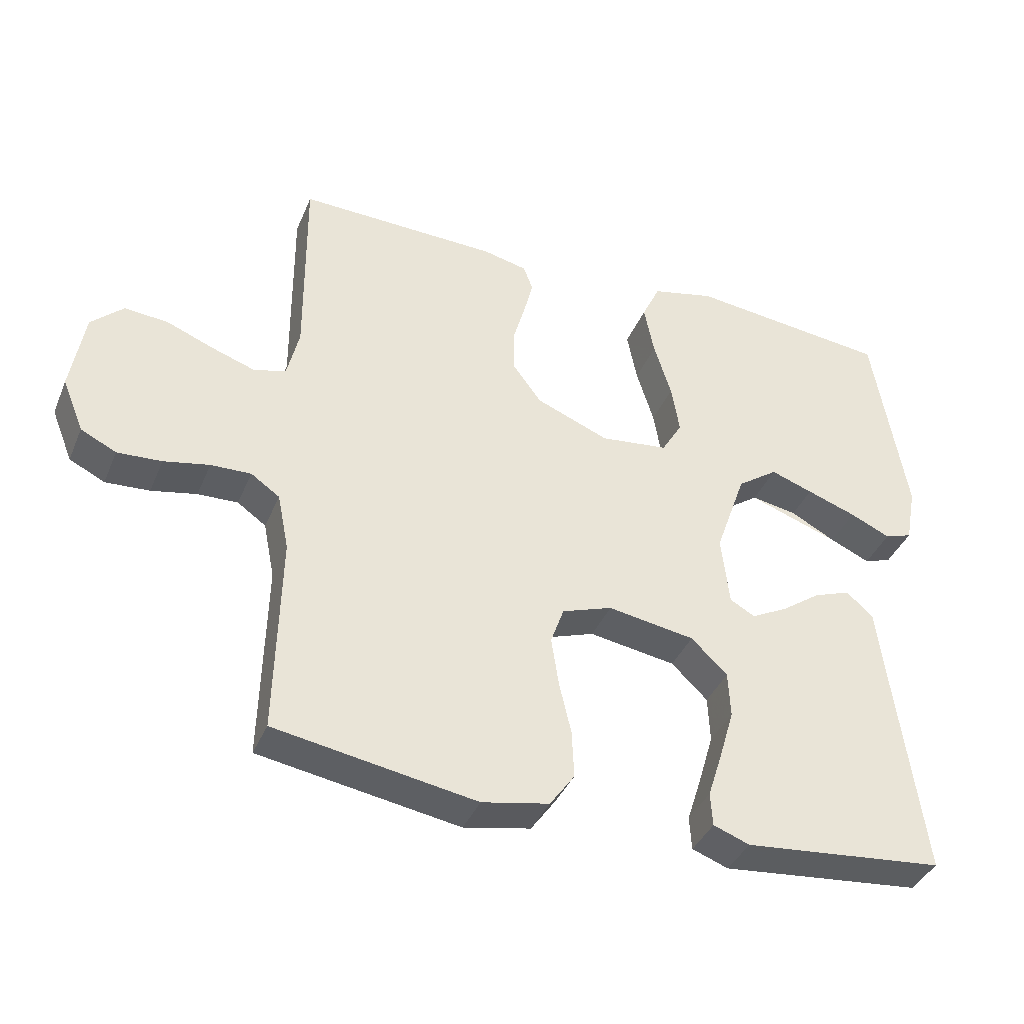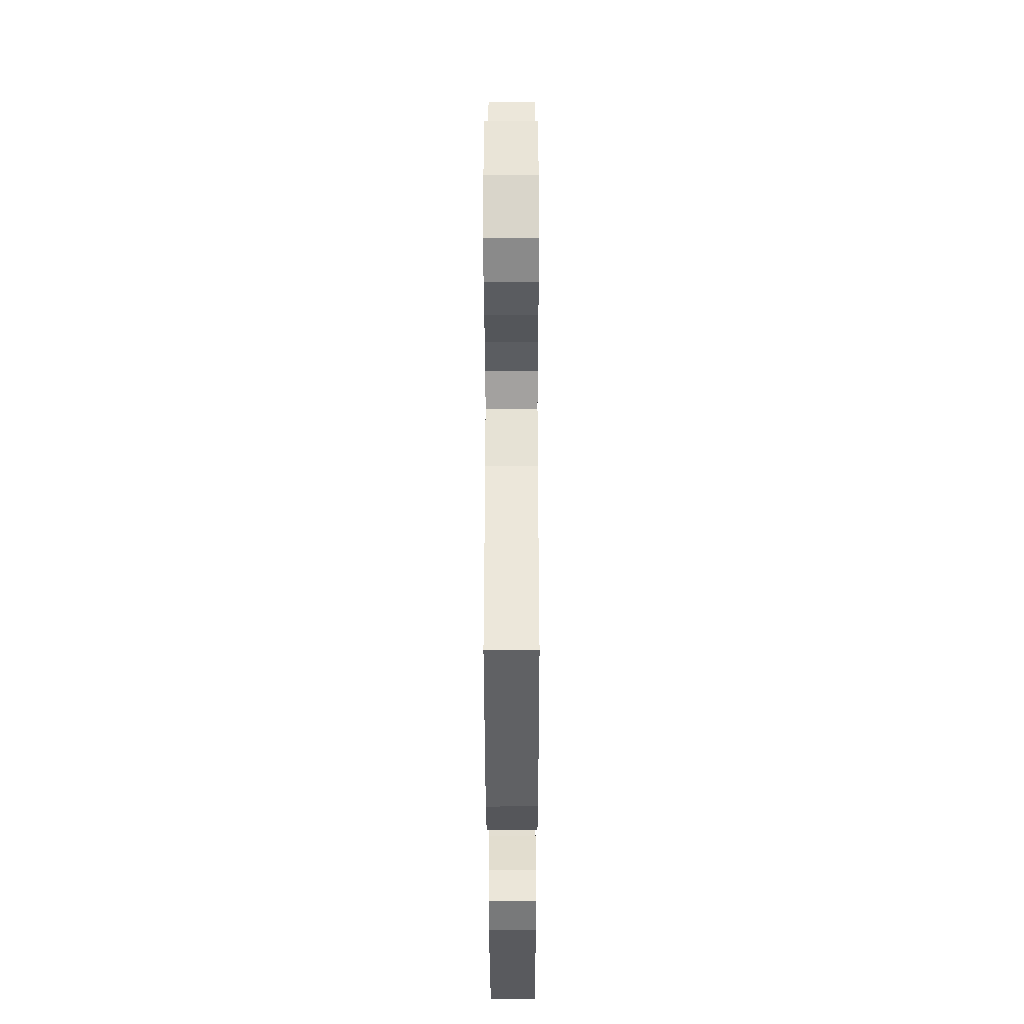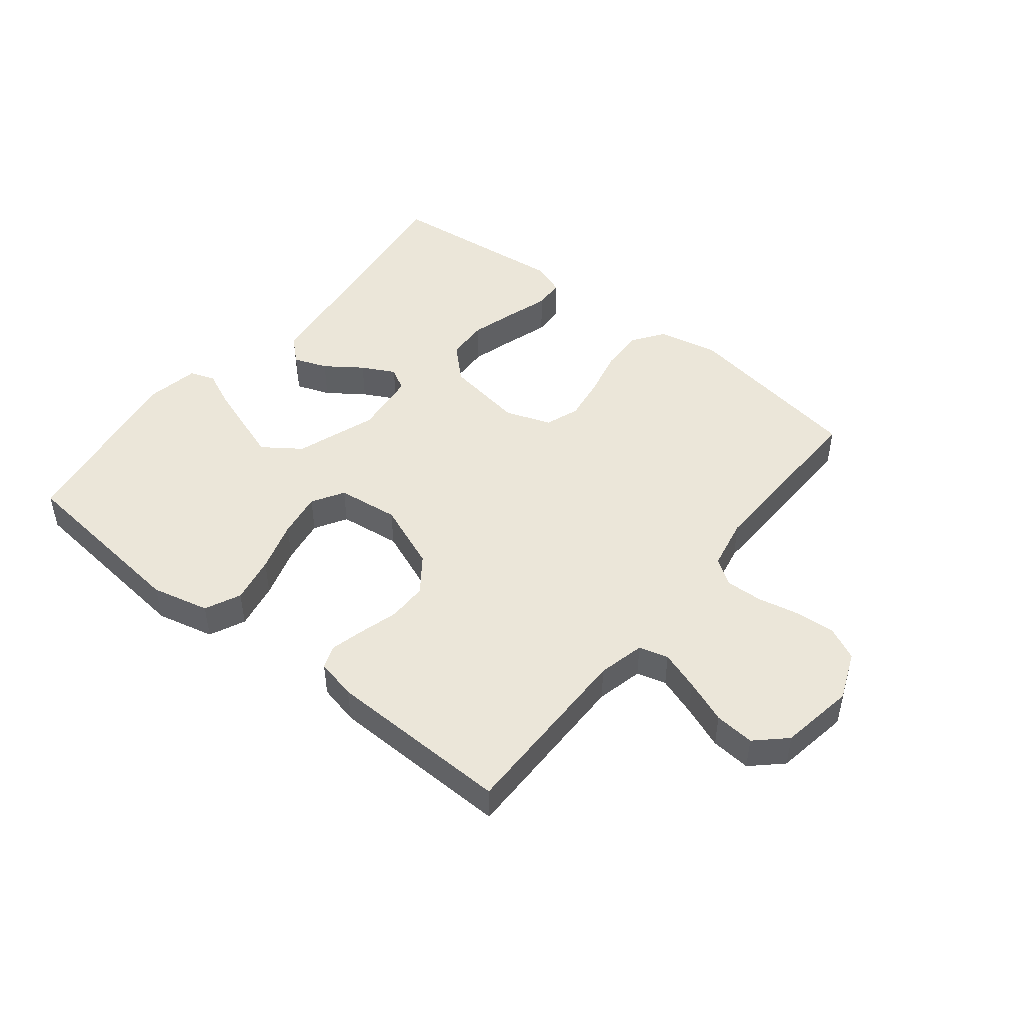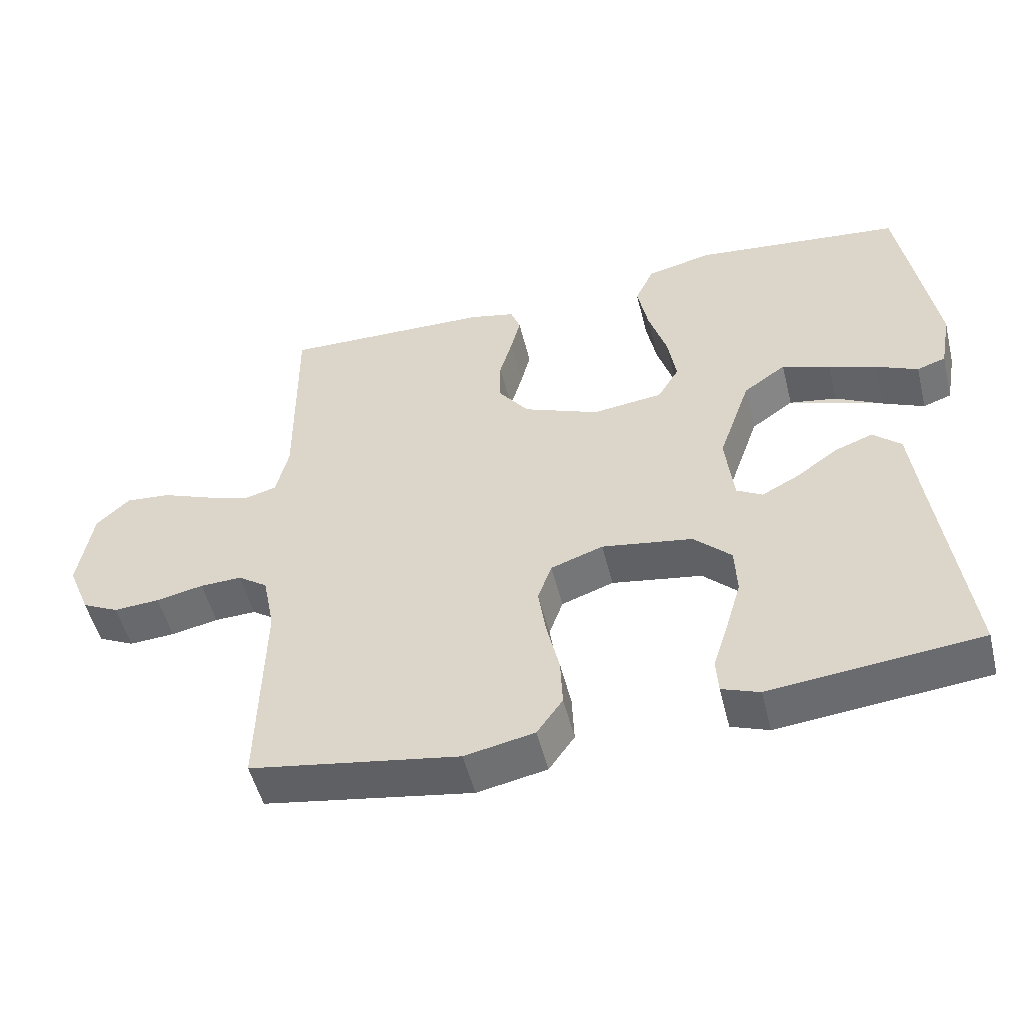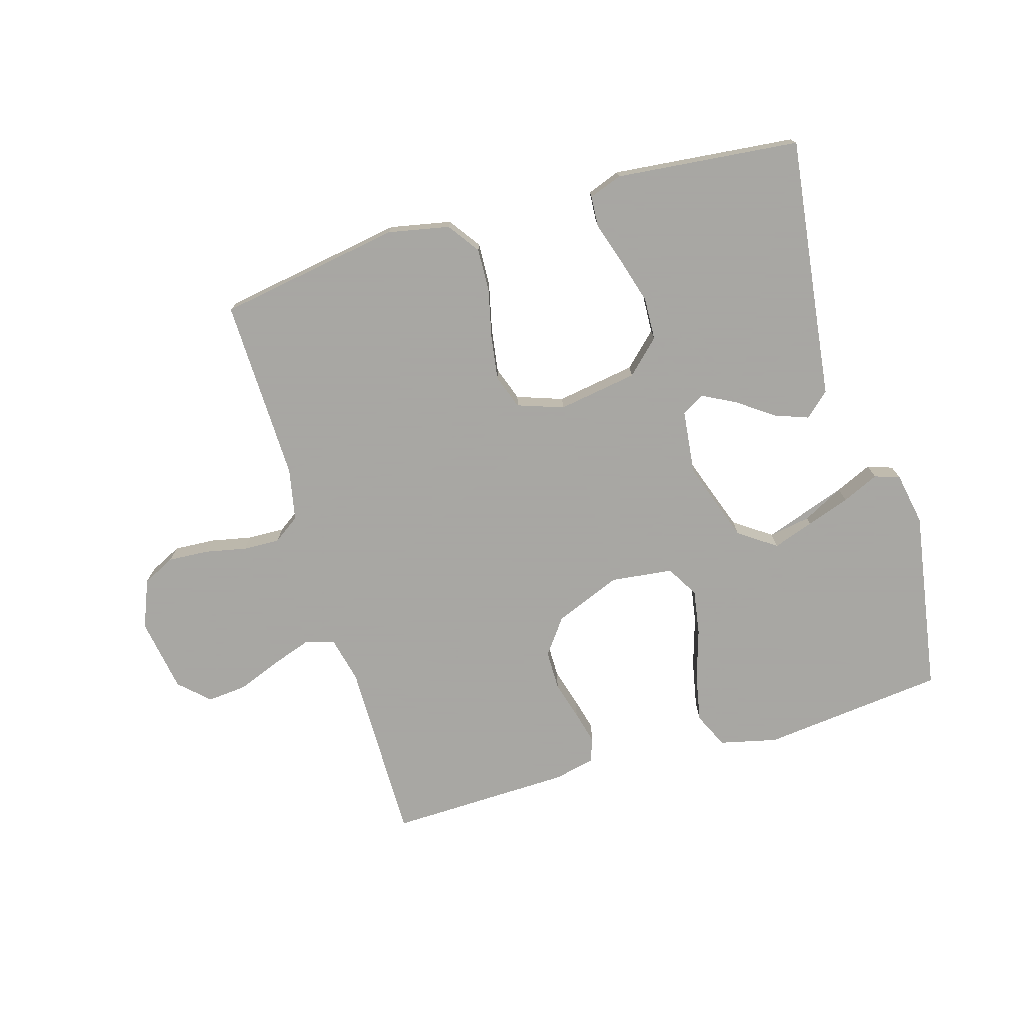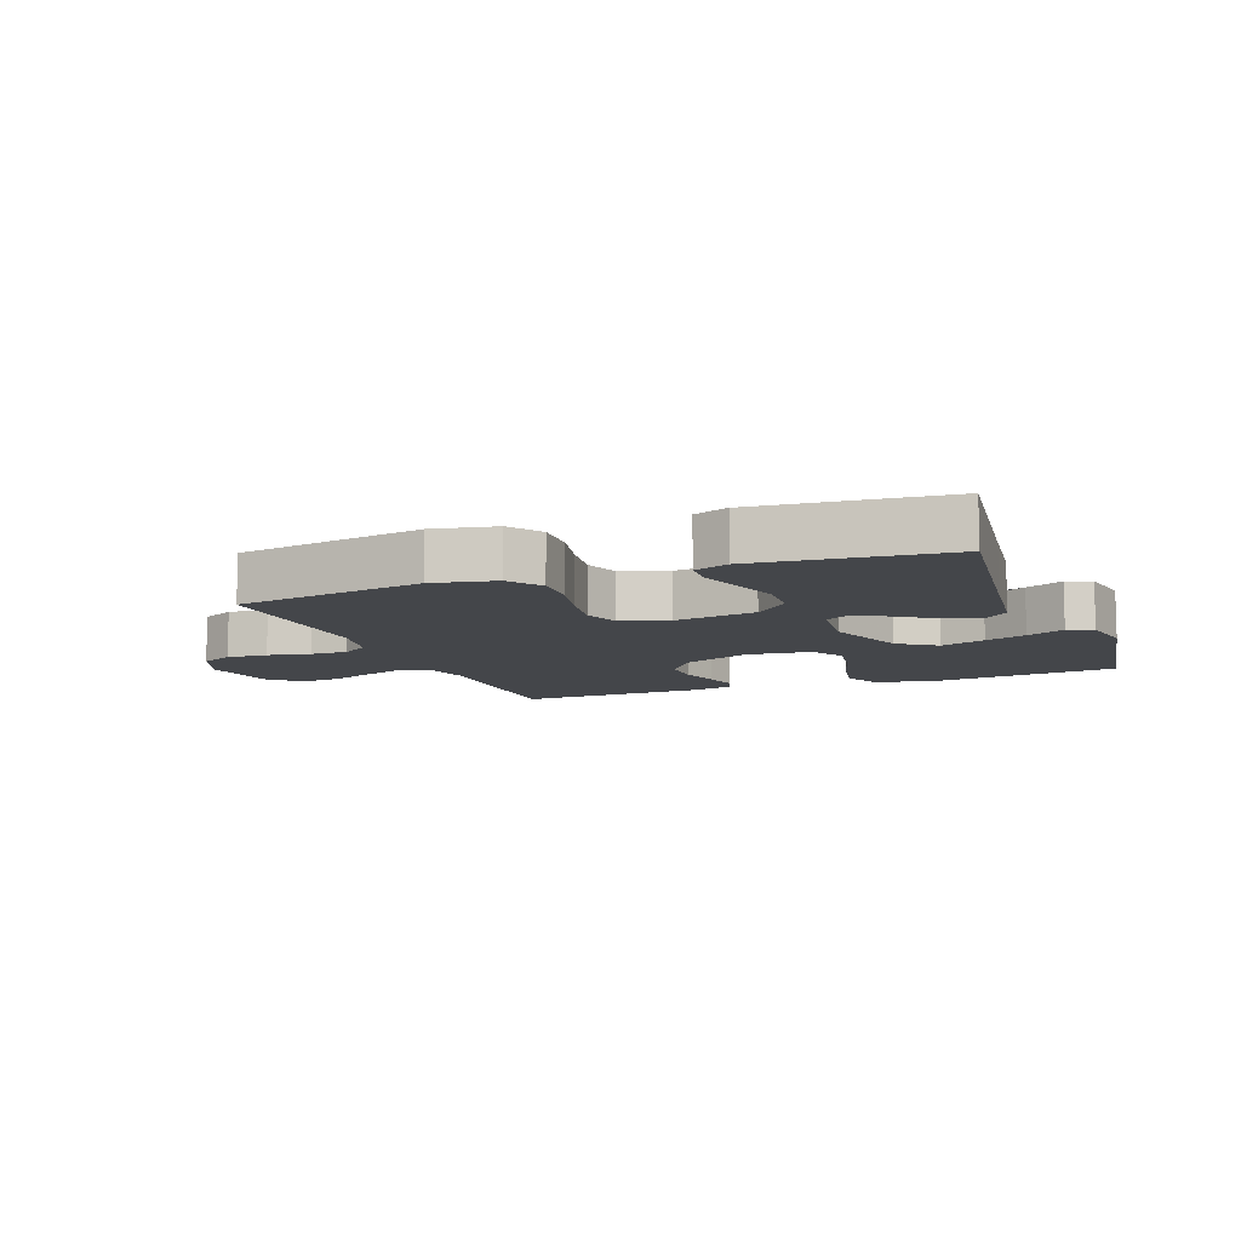
<metadata>
{"format":"obj","ext":"obj","renderer":"f3d","projection":"perspective","resolution":1024,"background":"white","views":[{"elev":-38.8,"azim":158.7,"up":"+Z"},{"elev":-37.4,"azim":90.1,"up":"+Z"},{"elev":47.4,"azim":38.5,"up":"+Y"},{"elev":-51.6,"azim":-166.1,"up":"+Z"},{"elev":-74.4,"azim":-163.6,"up":"+Y"},{"elev":-9.7,"azim":-159.0,"up":"+Y"}]}
</metadata>
<code>
v 0.5 0.07 0.5
v 0.498 0.07 0.2
v 0.516 0.07 0.124
v 0.564 0.07 0.111
v 0.628 0.07 0.133
v 0.699 0.07 0.161
v 0.764 0.07 0.167
v 0.812 0.07 0.122
v 0.832 0.07 0
v 0.8 0.07 -0.079
v 0.747 0.07 -0.105
v 0.681 0.07 -0.101
v 0.613 0.07 -0.087
v 0.553 0.07 -0.085
v 0.51 0.07 -0.115
v 0.493 0.07 -0.2
v 0.5 0.07 -0.5
v 0.2 0.07 -0.55
v 0.1 0.07 -0.53
v 0.063 0.07 -0.478
v 0.066 0.07 -0.407
v 0.084 0.07 -0.329
v 0.095 0.07 -0.256
v 0.075 0.07 -0.2
v 0 0.07 -0.174
v -0.13 0.07 -0.195
v -0.184 0.07 -0.247
v -0.187 0.07 -0.316
v -0.165 0.07 -0.391
v -0.143 0.07 -0.46
v -0.146 0.07 -0.51
v -0.2 0.07 -0.53
v -0.5 0.07 -0.5
v -0.461 0.07 -0.2
v -0.445 0.07 -0.072
v -0.405 0.07 -0.036
v -0.35 0.07 -0.056
v -0.291 0.07 -0.098
v -0.237 0.07 -0.126
v -0.2 0.07 -0.105
v -0.188 0.07 0
v -0.234 0.07 0.132
v -0.295 0.07 0.175
v -0.364 0.07 0.163
v -0.432 0.07 0.127
v -0.492 0.07 0.1
v -0.533 0.07 0.114
v -0.549 0.07 0.2
v -0.5 0.07 0.5
v -0.2 0.07 0.533
v -0.106 0.07 0.511
v -0.079 0.07 0.453
v -0.094 0.07 0.376
v -0.12 0.07 0.292
v -0.132 0.07 0.218
v -0.101 0.07 0.166
v 0 0.07 0.154
v 0.109 0.07 0.198
v 0.152 0.07 0.256
v 0.152 0.07 0.321
v 0.134 0.07 0.384
v 0.12 0.07 0.439
v 0.134 0.07 0.477
v 0.2 0.07 0.492
v 0.5 0 0.5
v 0.498 0 0.2
v 0.516 0 0.124
v 0.564 0 0.111
v 0.628 0 0.133
v 0.699 0 0.161
v 0.764 0 0.167
v 0.812 0 0.122
v 0.832 0 0
v 0.8 0 -0.079
v 0.747 0 -0.105
v 0.681 0 -0.101
v 0.613 0 -0.087
v 0.553 0 -0.085
v 0.51 0 -0.115
v 0.493 0 -0.2
v 0.5 0 -0.5
v 0.2 0 -0.55
v 0.1 0 -0.53
v 0.063 0 -0.478
v 0.066 0 -0.407
v 0.084 0 -0.329
v 0.095 0 -0.256
v 0.075 0 -0.2
v 0 0 -0.174
v -0.13 0 -0.195
v -0.184 0 -0.247
v -0.187 0 -0.316
v -0.165 0 -0.391
v -0.143 0 -0.46
v -0.146 0 -0.51
v -0.2 0 -0.53
v -0.5 0 -0.5
v -0.461 0 -0.2
v -0.445 0 -0.072
v -0.405 0 -0.036
v -0.35 0 -0.056
v -0.291 0 -0.098
v -0.237 0 -0.126
v -0.2 0 -0.105
v -0.188 0 0
v -0.234 0 0.132
v -0.295 0 0.175
v -0.364 0 0.163
v -0.432 0 0.127
v -0.492 0 0.1
v -0.533 0 0.114
v -0.549 0 0.2
v -0.5 0 0.5
v -0.2 0 0.533
v -0.106 0 0.511
v -0.079 0 0.453
v -0.094 0 0.376
v -0.12 0 0.292
v -0.132 0 0.218
v -0.101 0 0.166
v 0 0 0.154
v 0.109 0 0.198
v 0.152 0 0.256
v 0.152 0 0.321
v 0.134 0 0.384
v 0.12 0 0.439
v 0.134 0 0.477
v 0.2 0 0.492
f 64 1 2
f 63 64 2
f 62 63 2
f 61 62 2
f 60 61 2
f 59 60 2 3
f 58 59 3
f 57 58 3 4
f 52 53 54
f 51 52 54
f 50 51 54
f 49 50 54
f 48 49 54
f 47 48 54
f 46 47 54
f 45 46 54
f 36 37 38
f 35 36 38
f 34 35 38
f 33 34 38
f 32 33 38
f 31 32 38
f 30 31 38
f 29 30 38
f 28 29 38
f 27 28 38 39
f 26 27 39 40
f 20 21 22
f 19 20 22
f 18 19 22
f 17 18 22
f 16 17 22
f 15 16 22 23
f 14 15 23 24
f 11 12 13
f 10 11 13
f 9 10 13
f 8 9 13
f 7 8 13
f 6 7 13
f 5 6 13
f 4 5 13 14
f 14 24 25
f 4 14 25
f 57 4 25
f 26 40 41
f 25 26 41
f 57 25 41
f 56 57 41
f 55 56 41 42
f 54 55 42 43
f 45 54 43
f 45 44 43
f 66 65 128
f 66 128 127
f 66 127 126
f 66 126 125
f 66 125 124
f 67 66 124 123
f 67 123 122
f 68 67 122 121
f 118 117 116
f 118 116 115
f 118 115 114
f 118 114 113
f 118 113 112
f 118 112 111
f 118 111 110
f 118 110 109
f 102 101 100
f 102 100 99
f 102 99 98
f 102 98 97
f 102 97 96
f 102 96 95
f 102 95 94
f 102 94 93
f 102 93 92
f 103 102 92 91
f 104 103 91 90
f 86 85 84
f 86 84 83
f 86 83 82
f 86 82 81
f 86 81 80
f 87 86 80 79
f 88 87 79 78
f 77 76 75
f 77 75 74
f 77 74 73
f 77 73 72
f 77 72 71
f 77 71 70
f 77 70 69
f 78 77 69 68
f 89 88 78
f 89 78 68
f 89 68 121
f 105 104 90
f 105 90 89
f 105 89 121
f 105 121 120
f 106 105 120 119
f 107 106 119 118
f 107 118 109
f 107 108 109
f 1 65 66 2
f 2 66 67 3
f 3 67 68 4
f 4 68 69 5
f 5 69 70 6
f 6 70 71 7
f 7 71 72 8
f 8 72 73 9
f 9 73 74 10
f 10 74 75 11
f 11 75 76 12
f 12 76 77 13
f 13 77 78 14
f 14 78 79 15
f 15 79 80 16
f 16 80 81 17
f 17 81 82 18
f 18 82 83 19
f 19 83 84 20
f 20 84 85 21
f 21 85 86 22
f 22 86 87 23
f 23 87 88 24
f 24 88 89 25
f 25 89 90 26
f 26 90 91 27
f 27 91 92 28
f 28 92 93 29
f 29 93 94 30
f 30 94 95 31
f 31 95 96 32
f 32 96 97 33
f 33 97 98 34
f 34 98 99 35
f 35 99 100 36
f 36 100 101 37
f 37 101 102 38
f 38 102 103 39
f 39 103 104 40
f 40 104 105 41
f 41 105 106 42
f 42 106 107 43
f 43 107 108 44
f 44 108 109 45
f 45 109 110 46
f 46 110 111 47
f 47 111 112 48
f 48 112 113 49
f 49 113 114 50
f 50 114 115 51
f 51 115 116 52
f 52 116 117 53
f 53 117 118 54
f 54 118 119 55
f 55 119 120 56
f 56 120 121 57
f 57 121 122 58
f 58 122 123 59
f 59 123 124 60
f 60 124 125 61
f 61 125 126 62
f 62 126 127 63
f 63 127 128 64
f 64 128 65 1

</code>
